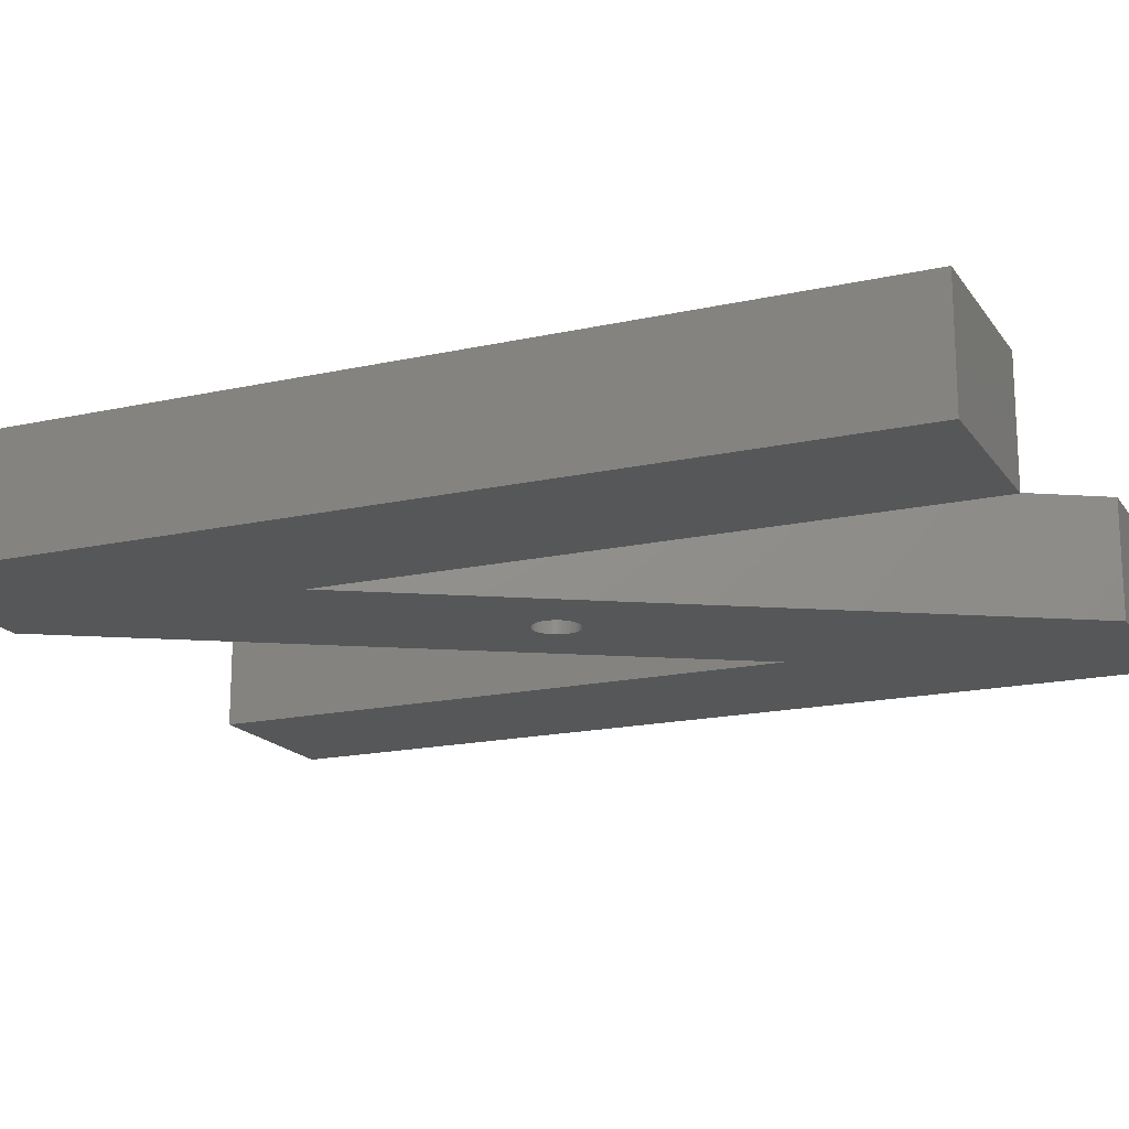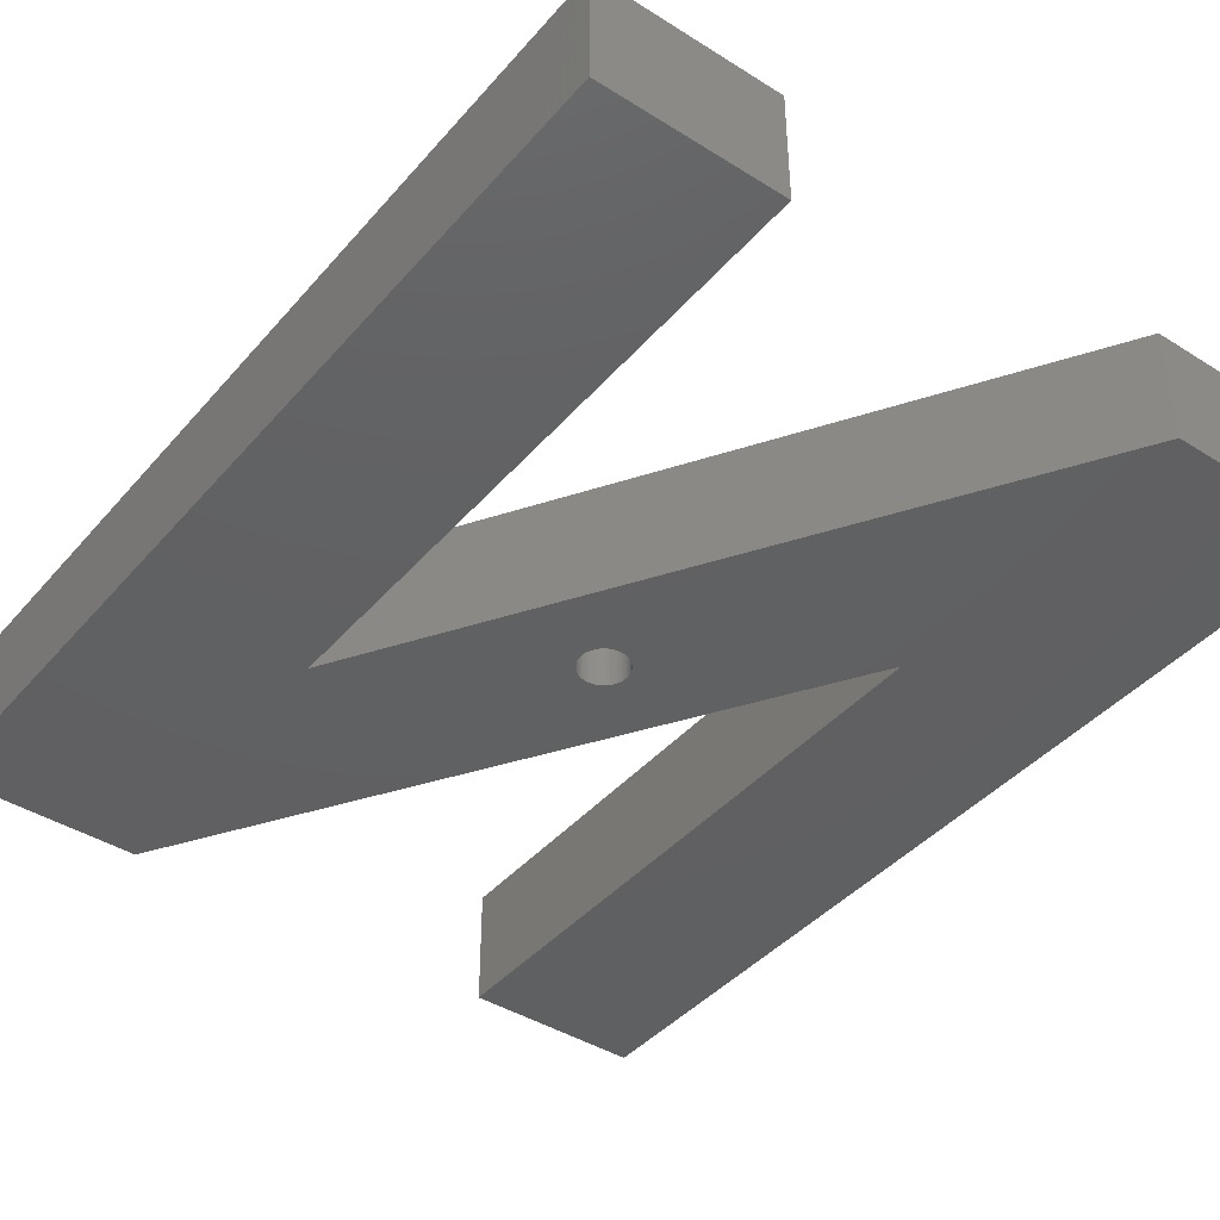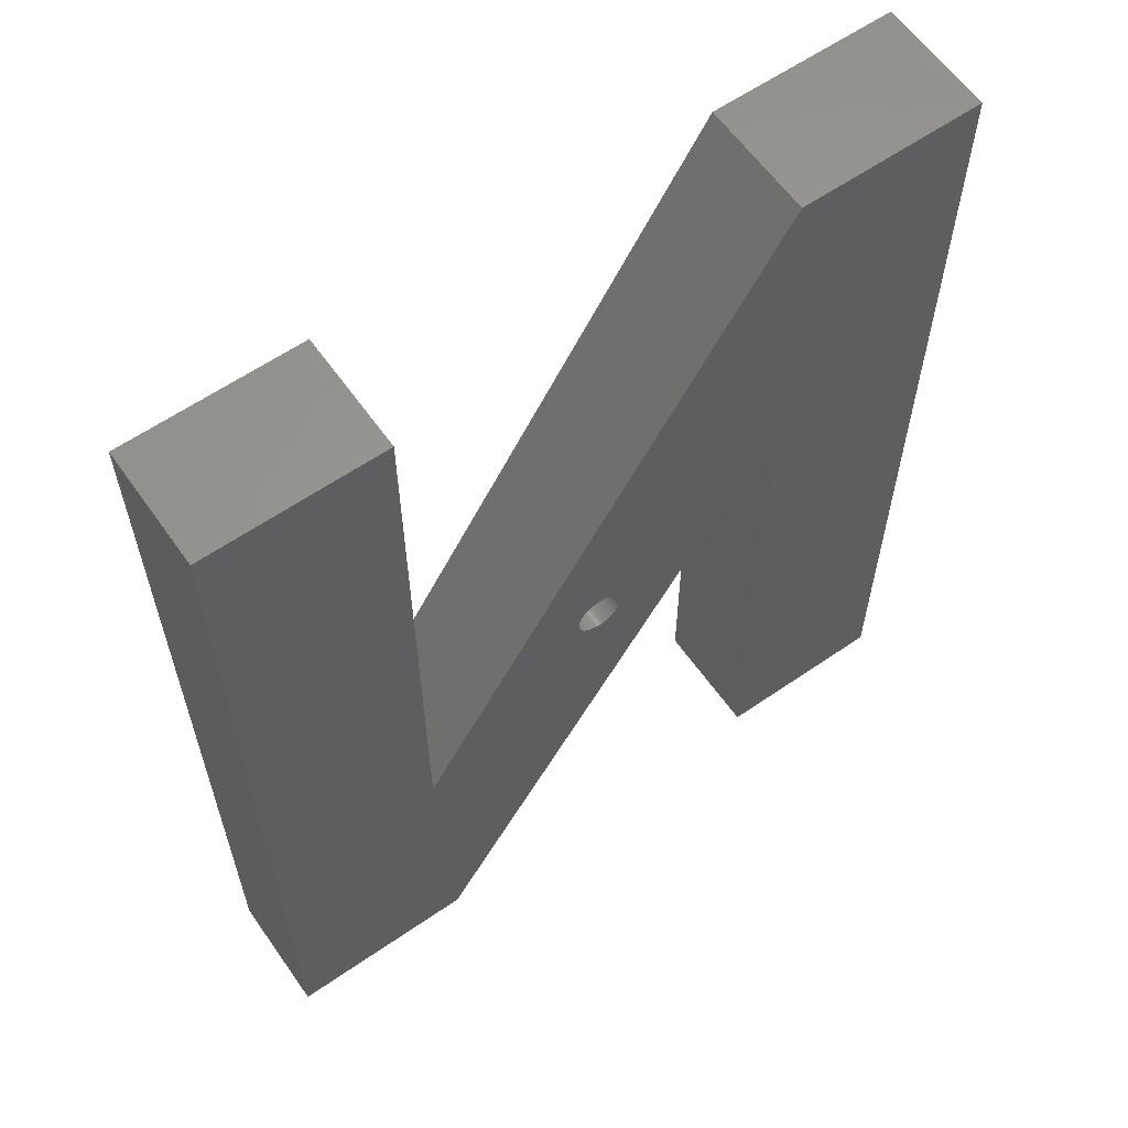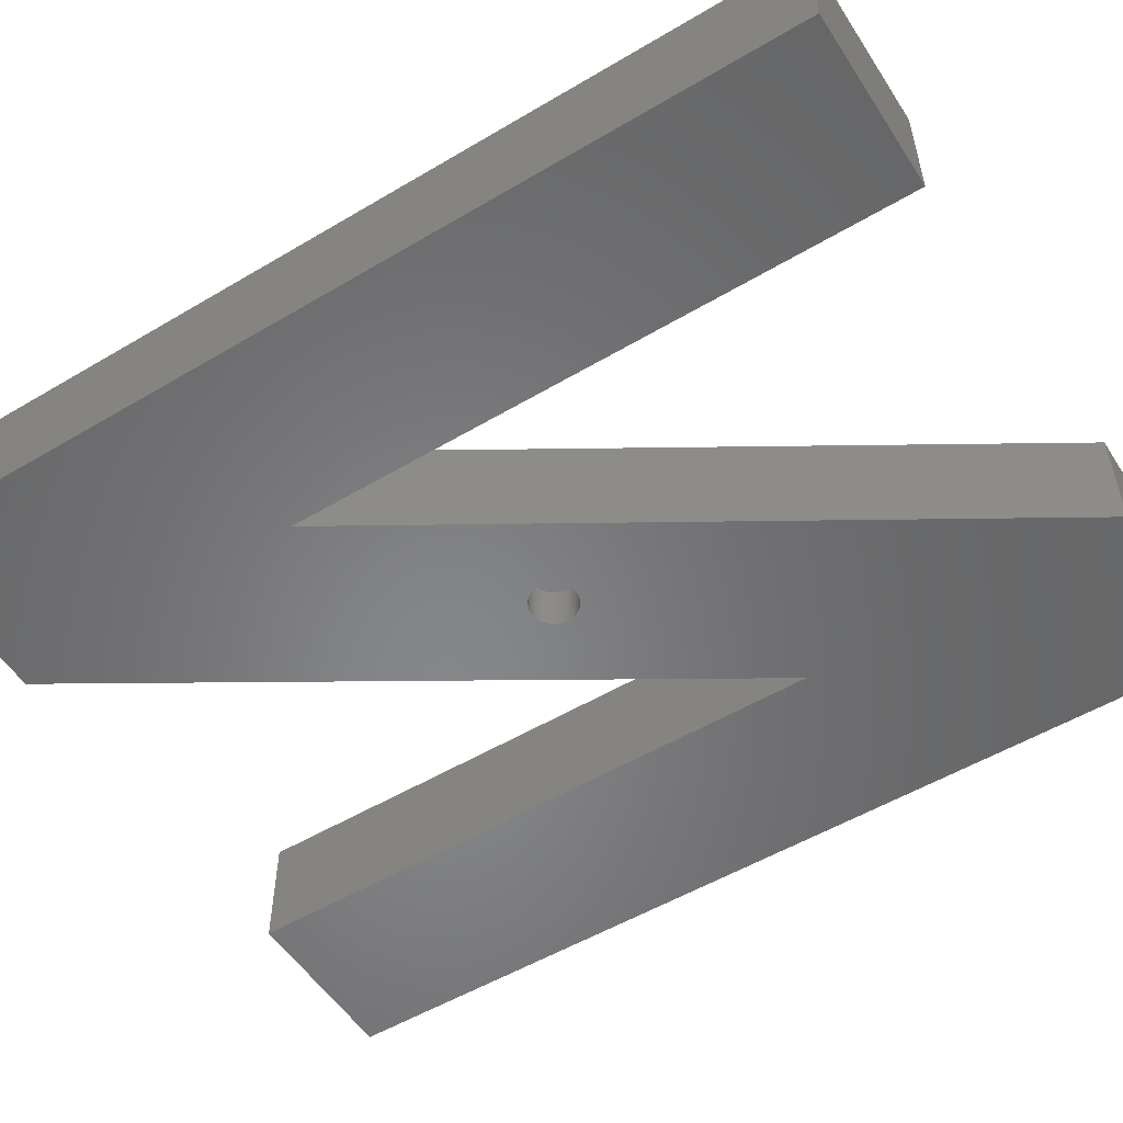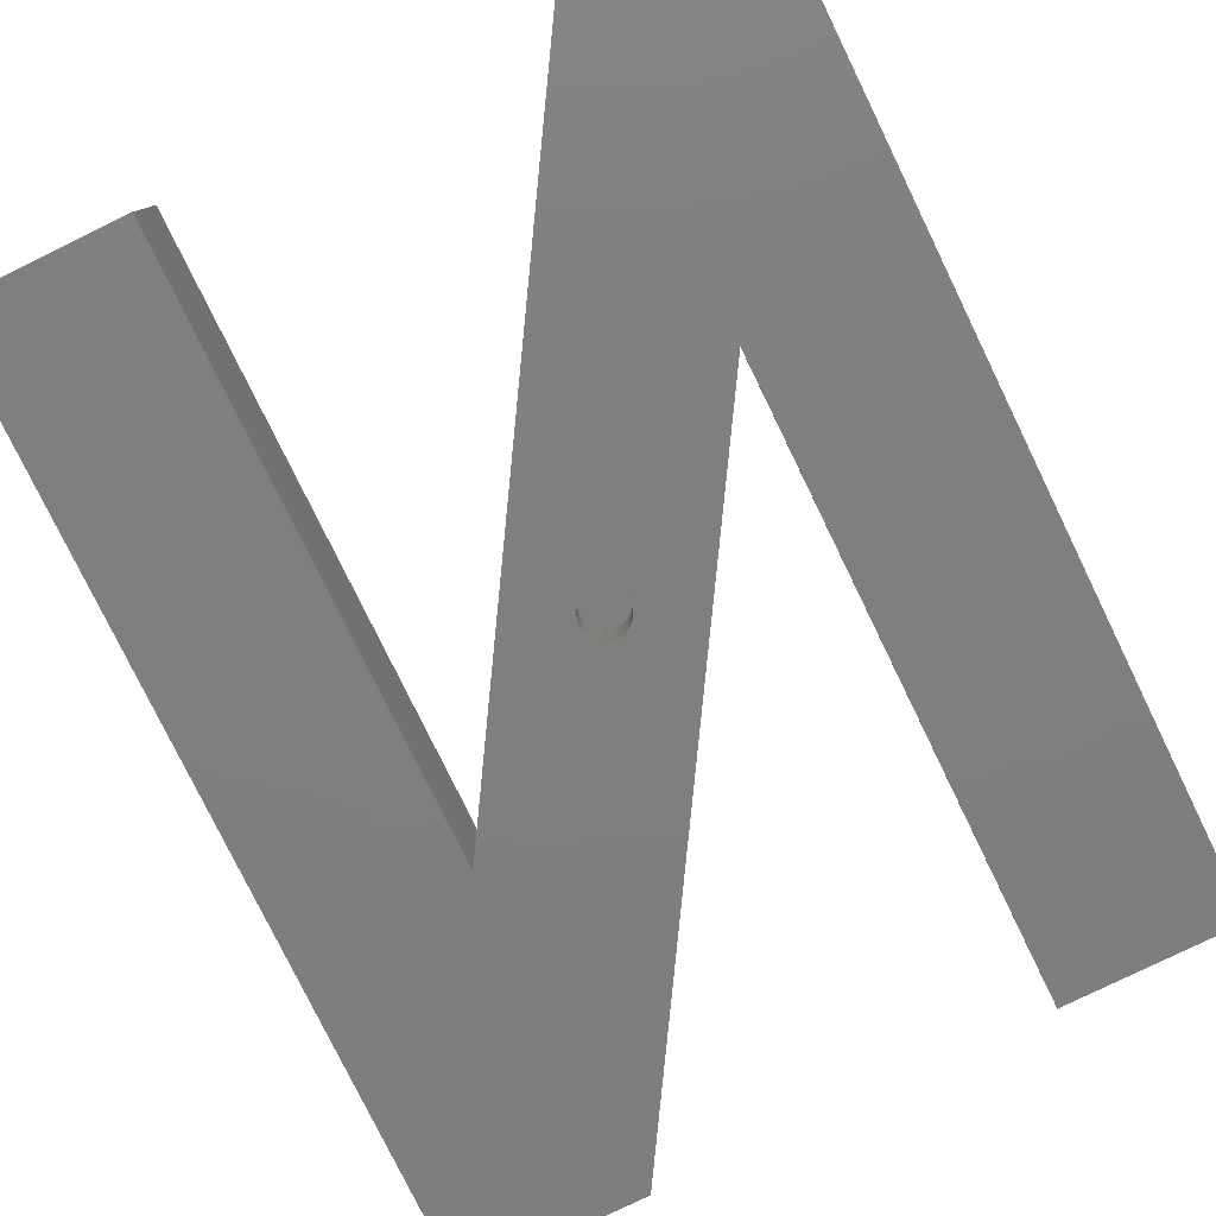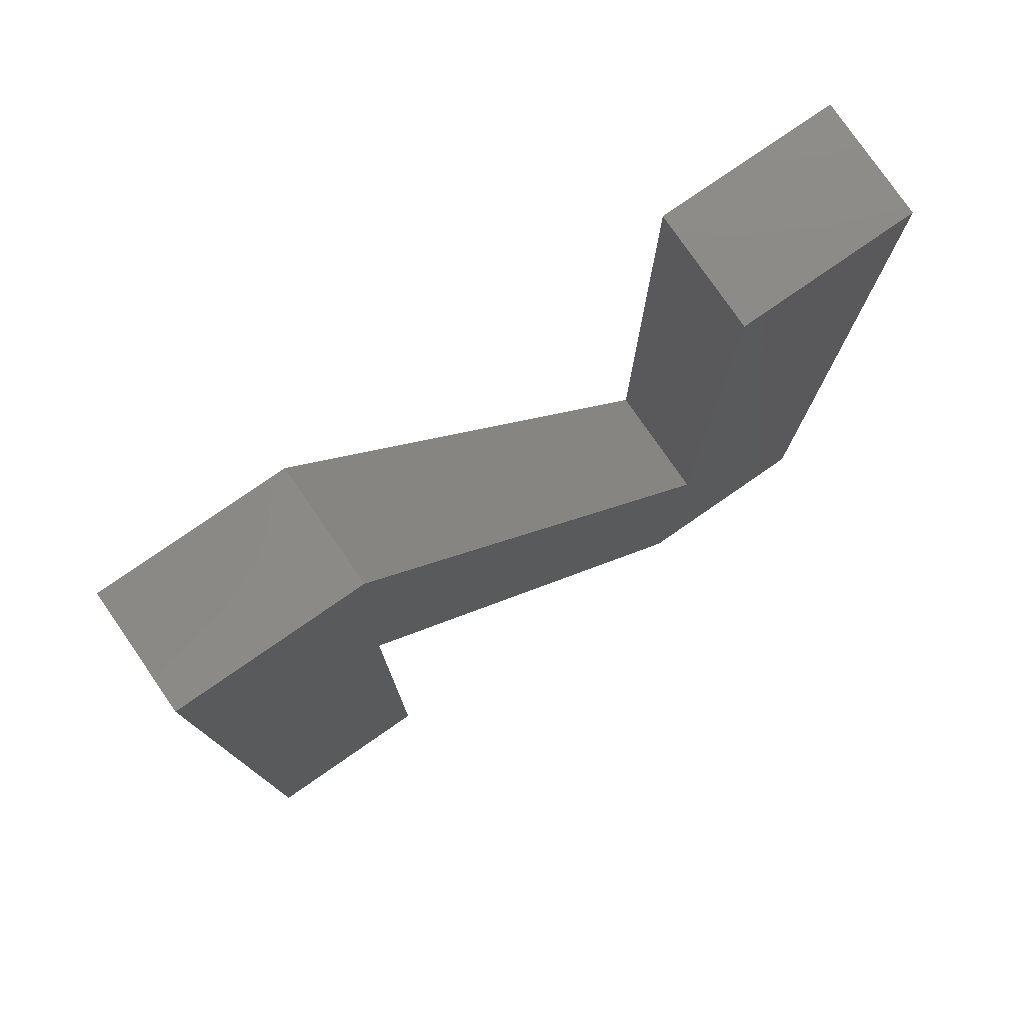
<metadata>
{"format":"stl","ext":"stl","renderer":"f3d","projection":"perspective","resolution":1024,"background":"white","views":[{"elev":-17.5,"azim":113.8,"up":"+Z"},{"elev":-42.0,"azim":142.9,"up":"+Z"},{"elev":60.9,"azim":144.9,"up":"+Y"},{"elev":-53.7,"azim":122.3,"up":"+Z"},{"elev":-79.0,"azim":26.0,"up":"+Z"},{"elev":78.5,"azim":-34.7,"up":"+Y"}]}
</metadata>
<code>
# stl→obj: 220 verts, 436 faces
v 11.58 0 0
v 4.123 0 0
v 11.58 25.93 0
v 28.21 13.21 0
v 20.93 19.5 0
v 20.93 19.57 0
v 20.92 19.44 0
v 20.91 19.38 0
v 20.9 19.32 0
v 20.88 19.26 0
v 20.86 19.2 0
v 20.83 19.14 0
v 20.8 19.08 0
v 20.77 19.03 0
v 20.74 18.98 0
v 20.7 18.93 0
v 20.66 18.88 0
v 20.61 18.84 0
v 20.57 18.8 0
v 20.52 18.76 0
v 20.46 18.72 0
v 20.41 18.69 0
v 20.35 18.66 0
v 20.3 18.64 0
v 20.24 18.61 0
v 20.18 18.6 0
v 20.12 18.58 0
v 20.05 18.57 0
v 19.99 18.57 0
v 19.93 18.57 0
v 19.87 18.57 0
v 19.8 18.57 0
v 27.61 0 0
v 19.74 18.58 0
v 19.68 18.6 0
v 19.62 18.61 0
v 19.56 18.64 0
v 19.5 18.66 0
v 19.45 18.69 0
v 19.39 18.72 0
v 19.34 18.76 0
v 19.29 18.8 0
v 19.24 18.84 0
v 19.2 18.88 0
v 19.16 18.93 0
v 19.12 18.98 0
v 19.08 19.03 0
v 19.05 19.08 0
v 18.93 19.57 0
v 18.93 19.5 0
v 18.94 19.44 0
v 18.95 19.38 0
v 18.96 19.32 0
v 18.98 19.26 0
v 19.02 19.14 0
v 19 19.2 0
v 11.94 39.77 0
v 4.123 39.77 0
v 35.67 0 0
v 35.67 39.77 0
v 20.93 19.63 0
v 20.92 19.69 0
v 20.91 19.75 0
v 20.9 19.81 0
v 20.88 19.88 0
v 20.86 19.93 0
v 20.83 19.99 0
v 20.8 20.05 0
v 20.77 20.1 0
v 20.74 20.15 0
v 20.7 20.2 0
v 20.66 20.25 0
v 20.61 20.3 0
v 20.57 20.34 0
v 20.52 20.38 0
v 20.46 20.41 0
v 20.41 20.44 0
v 20.35 20.47 0
v 20.3 20.5 0
v 20.24 20.52 0
v 20.18 20.53 0
v 20.12 20.55 0
v 20.05 20.56 0
v 19.99 20.56 0
v 19.93 20.57 0
v 19.87 20.56 0
v 19.8 20.56 0
v 19.74 20.55 0
v 19.68 20.53 0
v 19.62 20.52 0
v 19.56 20.5 0
v 19.5 20.47 0
v 19.45 20.44 0
v 19.39 20.41 0
v 19.34 20.38 0
v 19.29 20.34 0
v 19.24 20.3 0
v 19.2 20.25 0
v 19.16 20.2 0
v 19.12 20.15 0
v 19.08 20.1 0
v 19.05 20.05 0
v 19.02 19.99 0
v 19 19.93 0
v 18.98 19.88 0
v 18.96 19.81 0
v 18.95 19.75 0
v 18.94 19.69 0
v 18.93 19.63 0
v 28.21 39.77 0
v 28.21 13.21 5
v 35.67 39.77 5
v 28.21 39.77 5
v 35.67 0 5
v 27.61 0 5
v 11.58 25.93 5
v 11.94 39.77 5
v 4.123 39.77 5
v 4.123 0 5
v 11.58 0 5
v 20.61 20.3 2
v 20.57 20.34 2
v 19.5 20.47 2
v 19.45 20.44 2
v 18.98 19.88 2
v 19 19.93 2
v 20.88 19.26 2
v 20.86 19.2 2
v 20.8 20.05 2
v 20.83 19.99 2
v 20.3 20.5 2
v 20.24 20.52 2
v 18.93 19.63 2
v 18.94 19.69 2
v 19.12 20.15 2
v 19.16 20.2 2
v 19.68 20.53 2
v 19.62 20.52 2
v 20.93 19.5 2
v 20.92 19.44 2
v 20.74 18.98 2
v 20.7 18.93 2
v 19.8 18.57 2
v 19.87 18.57 2
v 19.24 18.84 2
v 19.29 18.8 2
v 20.92 19.69 2
v 20.93 19.63 2
v 20.9 19.81 2
v 20.91 19.75 2
v 20.88 19.88 2
v 20.7 20.2 2
v 20.74 20.15 2
v 20.77 20.1 2
v 20.52 20.38 2
v 20.46 20.41 2
v 19.93 20.57 2
v 19.87 20.56 2
v 20.18 20.53 2
v 20.12 20.55 2
v 20.05 20.56 2
v 18.93 19.5 2
v 18.93 19.57 2
v 18.95 19.75 2
v 19.02 19.99 2
v 19.05 20.05 2
v 19.08 20.1 2
v 19.8 20.56 2
v 19.74 20.55 2
v 19.56 20.5 2
v 19.34 20.38 2
v 19.29 20.34 2
v 19.24 20.3 2
v 19.39 20.41 2
v 20.93 19.57 2
v 20.18 18.6 2
v 20.24 18.61 2
v 20.3 18.64 2
v 20.57 18.8 2
v 20.61 18.84 2
v 20.83 19.14 2
v 20.8 19.08 2
v 19.93 18.57 2
v 19.99 18.57 2
v 19.62 18.61 2
v 19.68 18.6 2
v 19.74 18.58 2
v 19.39 18.72 2
v 19.45 18.69 2
v 18.98 19.26 2
v 18.96 19.32 2
v 18.94 19.44 2
v 19.16 18.93 2
v 19.12 18.98 2
v 20.86 19.93 2
v 20.66 20.25 2
v 20.41 20.44 2
v 20.35 20.47 2
v 19.99 20.56 2
v 18.96 19.81 2
v 20.91 19.38 2
v 20.9 19.32 2
v 20.77 19.03 2
v 20.66 18.88 2
v 20.52 18.76 2
v 20.46 18.72 2
v 20.41 18.69 2
v 20.35 18.66 2
v 20.12 18.58 2
v 20.05 18.57 2
v 19.56 18.64 2
v 19.5 18.66 2
v 19.34 18.76 2
v 19.2 18.88 2
v 19.2 20.25 2
v 19.08 19.03 2
v 19.05 19.08 2
v 19.02 19.14 2
v 19 19.2 2
v 18.95 19.38 2
f 1 2 3
f 4 5 6
f 4 7 5
f 4 8 7
f 4 9 8
f 4 10 9
f 4 11 10
f 4 12 11
f 4 13 12
f 4 14 13
f 4 15 14
f 4 16 15
f 4 17 16
f 4 18 17
f 4 19 18
f 4 20 19
f 4 21 20
f 4 22 21
f 4 23 22
f 4 24 23
f 4 25 24
f 4 26 25
f 4 27 26
f 4 28 27
f 4 29 28
f 4 30 29
f 4 31 30
f 4 32 31
f 33 34 32
f 33 35 34
f 33 36 35
f 33 37 36
f 33 38 37
f 33 39 38
f 33 40 39
f 33 41 40
f 33 42 41
f 33 43 42
f 33 44 43
f 33 45 44
f 3 45 33
f 45 3 46
f 46 3 47
f 47 3 48
f 3 49 50
f 3 50 51
f 3 51 52
f 3 52 53
f 3 53 54
f 48 3 55
f 3 56 55
f 3 54 56
f 49 3 57
f 58 3 2
f 3 58 57
f 59 4 60
f 33 4 59
f 32 4 33
f 61 4 6
f 62 4 61
f 63 4 62
f 64 4 63
f 65 4 64
f 66 4 65
f 67 4 66
f 68 4 67
f 69 4 68
f 70 4 69
f 71 4 70
f 57 71 72
f 57 72 73
f 71 57 4
f 74 57 73
f 75 57 74
f 76 57 75
f 77 57 76
f 78 57 77
f 79 57 78
f 80 57 79
f 81 57 80
f 82 57 81
f 83 57 82
f 84 57 83
f 85 57 84
f 86 57 85
f 87 57 86
f 88 57 87
f 89 57 88
f 90 57 89
f 91 57 90
f 92 57 91
f 93 57 92
f 94 57 93
f 95 57 94
f 96 57 95
f 97 57 96
f 98 57 97
f 99 57 98
f 100 57 99
f 101 57 100
f 102 57 101
f 103 57 102
f 104 57 103
f 105 57 104
f 106 57 105
f 107 57 106
f 108 57 107
f 109 57 108
f 57 109 49
f 60 4 110
f 111 112 113
f 112 111 114
f 111 115 114
f 116 111 117
f 111 116 115
f 118 116 117
f 119 116 118
f 116 119 120
f 33 116 3
f 116 33 115
f 33 114 115
f 114 33 59
f 114 60 112
f 60 114 59
f 60 113 112
f 113 60 110
f 4 113 110
f 113 4 111
f 111 57 117
f 57 111 4
f 57 118 117
f 118 57 58
f 2 118 58
f 118 2 119
f 2 120 119
f 120 2 1
f 120 3 116
f 3 120 1
f 74 121 122
f 121 74 73
f 93 123 124
f 123 93 92
f 125 104 126
f 104 125 105
f 11 127 10
f 127 11 128
f 67 129 68
f 129 67 130
f 80 131 132
f 131 80 79
f 133 108 134
f 108 133 109
f 135 99 136
f 99 135 100
f 90 137 138
f 137 90 89
f 7 139 5
f 139 7 140
f 16 141 15
f 141 16 142
f 31 143 144
f 143 31 32
f 42 145 146
f 145 42 43
f 61 147 62
f 147 61 148
f 63 149 64
f 149 63 150
f 64 151 65
f 151 64 149
f 70 152 71
f 152 70 153
f 69 153 70
f 153 69 154
f 76 155 156
f 155 76 75
f 86 157 158
f 157 86 85
f 81 132 159
f 132 81 80
f 83 160 161
f 160 83 82
f 162 49 163
f 49 162 50
f 134 107 164
f 107 134 108
f 165 102 166
f 102 165 103
f 166 101 167
f 101 166 102
f 88 168 169
f 168 88 87
f 91 138 170
f 138 91 90
f 96 171 172
f 171 96 95
f 97 172 173
f 172 97 96
f 94 124 174
f 124 94 93
f 6 148 61
f 148 6 175
f 25 176 177
f 176 25 26
f 24 177 178
f 177 24 25
f 18 179 180
f 179 18 19
f 13 181 12
f 181 13 182
f 29 183 184
f 183 29 30
f 35 185 186
f 185 35 36
f 32 187 143
f 187 32 34
f 39 188 189
f 188 39 40
f 190 53 191
f 53 190 54
f 192 50 162
f 50 192 51
f 193 46 194
f 46 193 45
f 62 150 63
f 150 62 147
f 66 130 67
f 130 66 195
f 65 195 66
f 195 65 151
f 68 154 69
f 154 68 129
f 71 196 72
f 196 71 152
f 72 121 73
f 121 72 196
f 75 122 155
f 122 75 74
f 78 197 198
f 197 78 77
f 79 198 131
f 198 79 78
f 77 156 197
f 156 77 76
f 84 161 199
f 161 84 83
f 85 199 157
f 199 85 84
f 82 159 160
f 159 82 81
f 164 106 200
f 106 164 107
f 200 105 125
f 105 200 106
f 163 109 133
f 109 163 49
f 139 148 175
f 140 148 139
f 140 147 148
f 201 147 140
f 201 150 147
f 202 150 201
f 202 149 150
f 127 149 202
f 127 151 149
f 128 151 127
f 128 195 151
f 181 195 128
f 181 130 195
f 182 130 181
f 182 129 130
f 203 129 182
f 203 154 129
f 141 154 203
f 141 153 154
f 142 153 141
f 142 152 153
f 204 152 142
f 204 196 152
f 180 196 204
f 180 121 196
f 179 121 180
f 179 122 121
f 205 122 179
f 205 155 122
f 206 155 205
f 206 156 155
f 207 156 206
f 207 197 156
f 208 197 207
f 208 198 197
f 178 198 208
f 178 131 198
f 177 131 178
f 177 132 131
f 176 132 177
f 176 159 132
f 209 159 176
f 209 160 159
f 210 160 209
f 210 161 160
f 184 161 210
f 184 199 161
f 183 199 184
f 183 157 199
f 144 157 183
f 144 158 157
f 143 158 144
f 143 168 158
f 187 168 143
f 187 169 168
f 186 169 187
f 186 137 169
f 185 137 186
f 185 138 137
f 211 138 185
f 211 170 138
f 212 170 211
f 212 123 170
f 189 123 212
f 189 124 123
f 188 124 189
f 188 174 124
f 213 174 188
f 213 171 174
f 146 171 213
f 146 172 171
f 145 172 146
f 145 173 172
f 214 173 145
f 214 215 173
f 193 215 214
f 193 136 215
f 194 136 193
f 194 135 136
f 216 135 194
f 216 167 135
f 217 167 216
f 217 166 167
f 218 166 217
f 218 165 166
f 219 165 218
f 219 126 165
f 190 126 219
f 190 125 126
f 191 125 190
f 191 200 125
f 220 200 191
f 220 164 200
f 192 164 220
f 192 134 164
f 162 134 192
f 162 133 134
f 133 162 163
f 126 103 165
f 103 126 104
f 167 100 135
f 100 167 101
f 92 170 123
f 170 92 91
f 89 169 137
f 169 89 88
f 87 158 168
f 158 87 86
f 95 174 171
f 174 95 94
f 215 97 173
f 97 215 98
f 136 98 215
f 98 136 99
f 28 184 210
f 184 28 29
f 10 202 9
f 202 10 127
f 5 175 6
f 175 5 139
f 8 140 7
f 140 8 201
f 26 209 176
f 209 26 27
f 23 178 208
f 178 23 24
f 18 204 17
f 204 18 180
f 19 205 179
f 205 19 20
f 21 207 206
f 207 21 22
f 12 128 11
f 128 12 181
f 14 182 13
f 182 14 203
f 30 144 183
f 144 30 31
f 34 186 187
f 186 34 35
f 38 189 212
f 189 38 39
f 36 211 185
f 211 36 37
f 40 213 188
f 213 40 41
f 219 54 190
f 54 219 56
f 220 51 192
f 51 220 52
f 191 52 220
f 52 191 53
f 194 47 216
f 47 194 46
f 217 55 218
f 55 217 48
f 214 45 193
f 45 214 44
f 145 44 214
f 44 145 43
f 9 201 8
f 201 9 202
f 27 210 209
f 210 27 28
f 22 208 207
f 208 22 23
f 17 142 16
f 142 17 204
f 20 206 205
f 206 20 21
f 15 203 14
f 203 15 141
f 37 212 211
f 212 37 38
f 41 146 213
f 146 41 42
f 218 56 219
f 56 218 55
f 216 48 217
f 48 216 47

</code>
